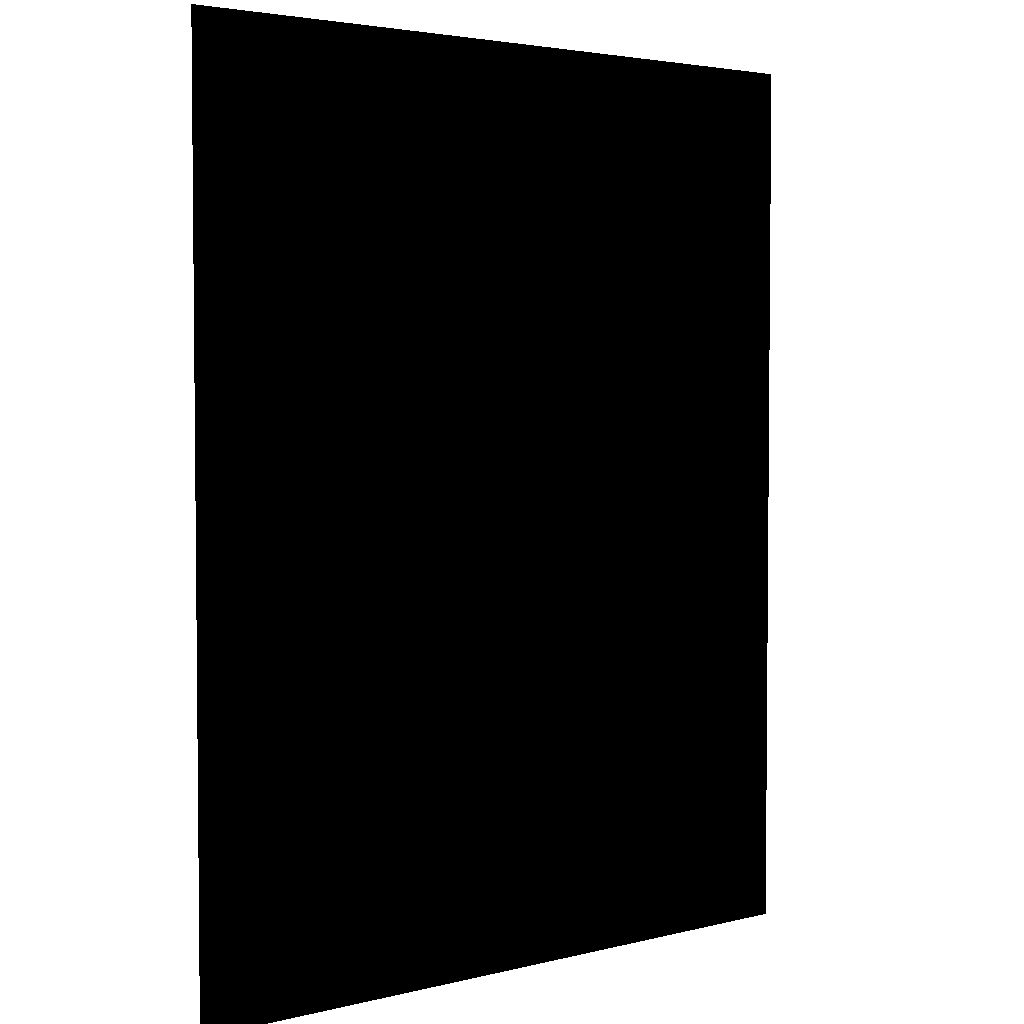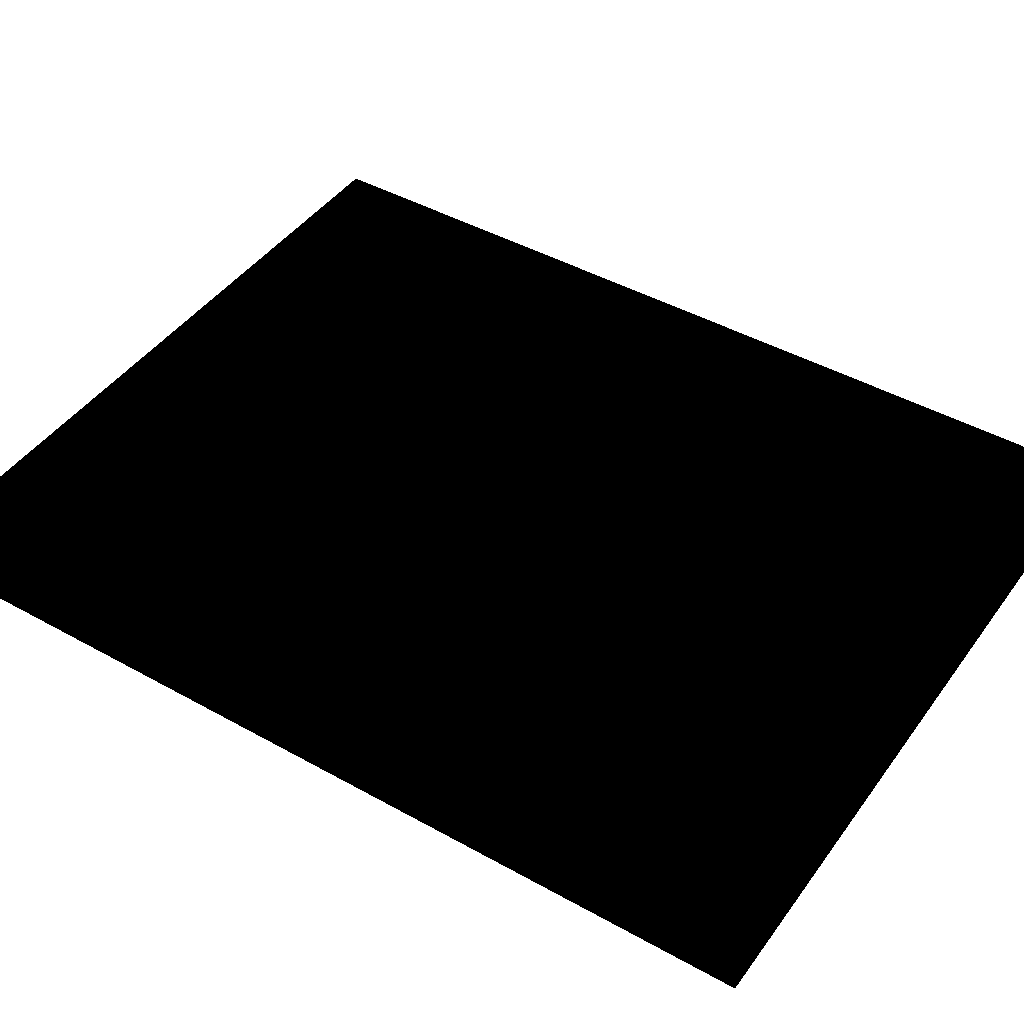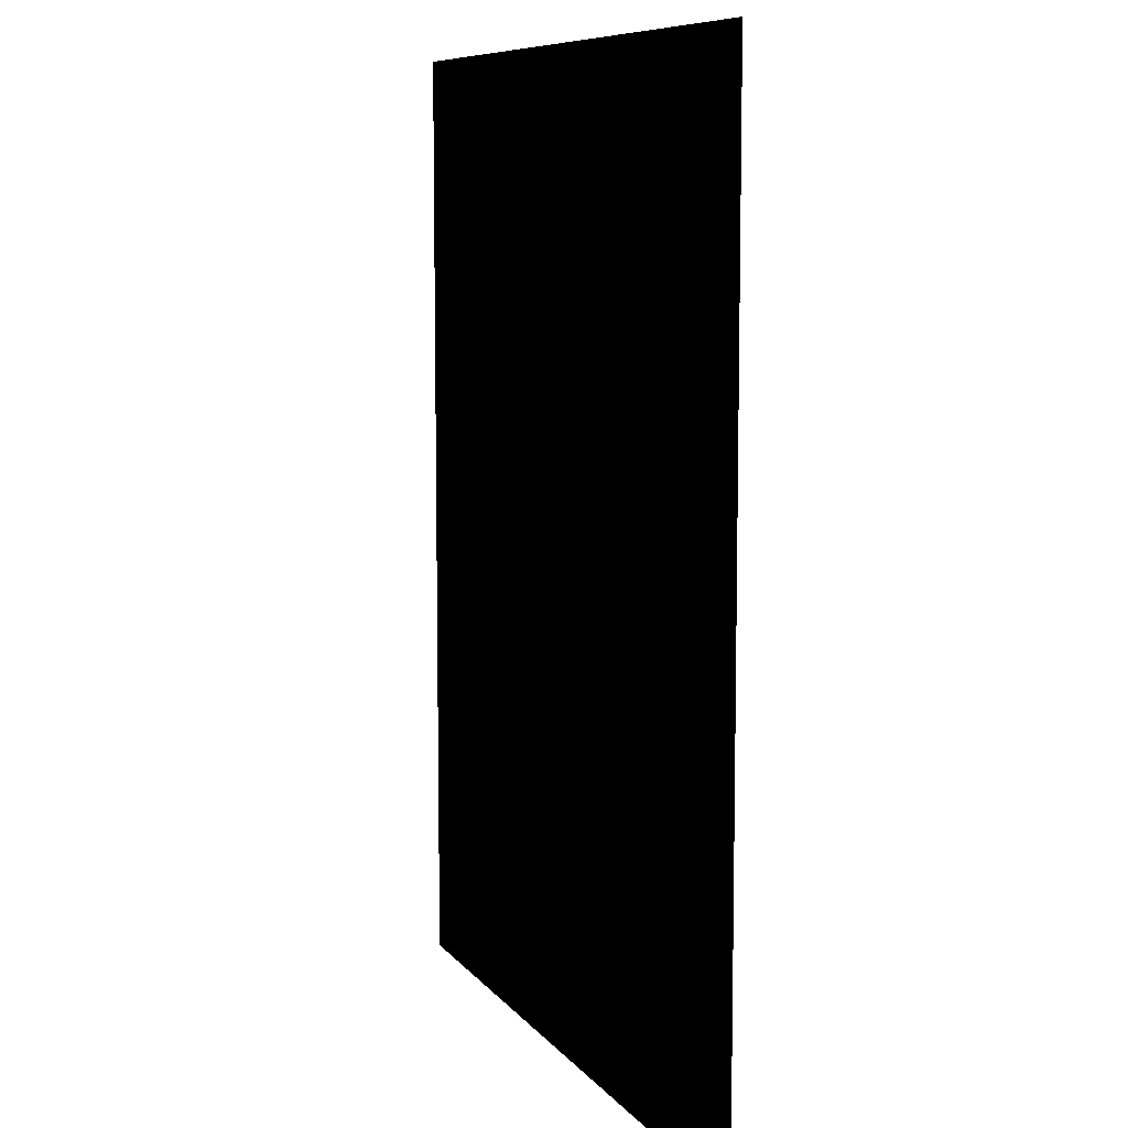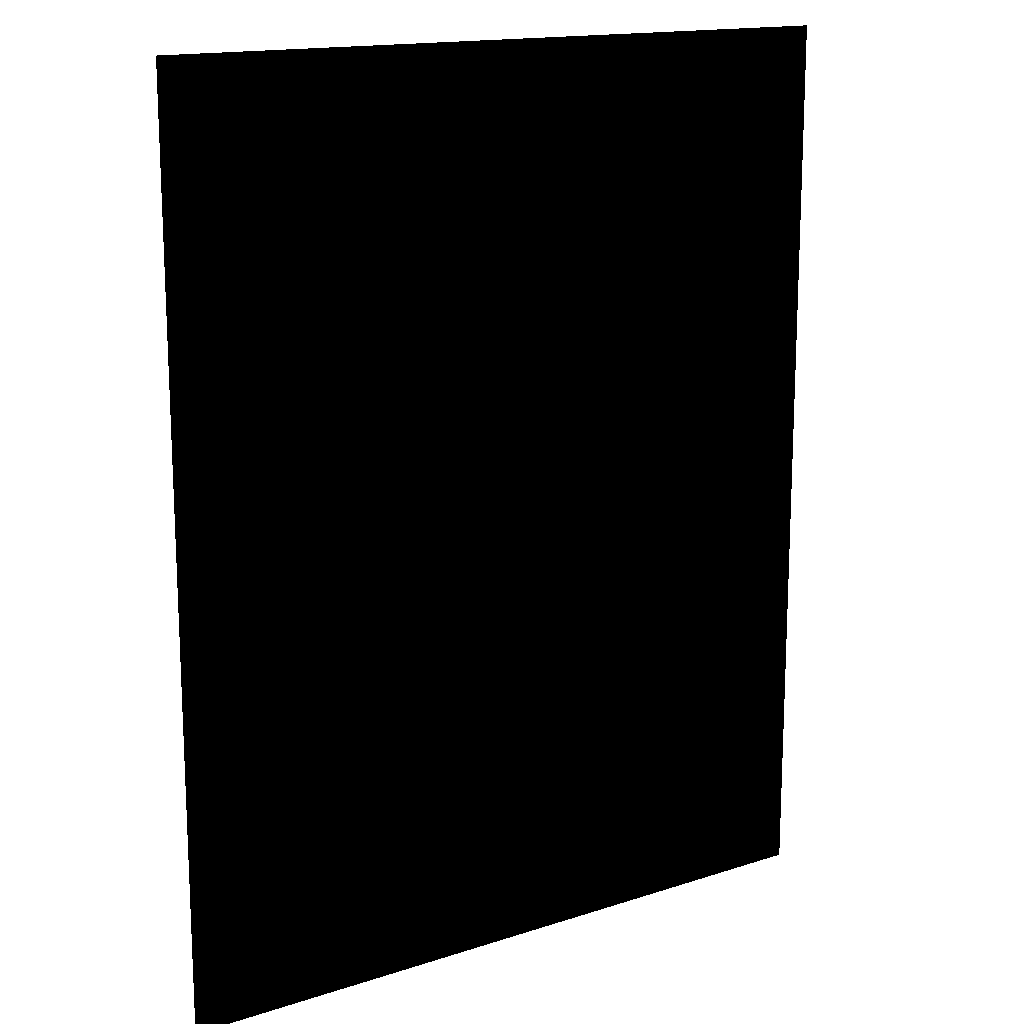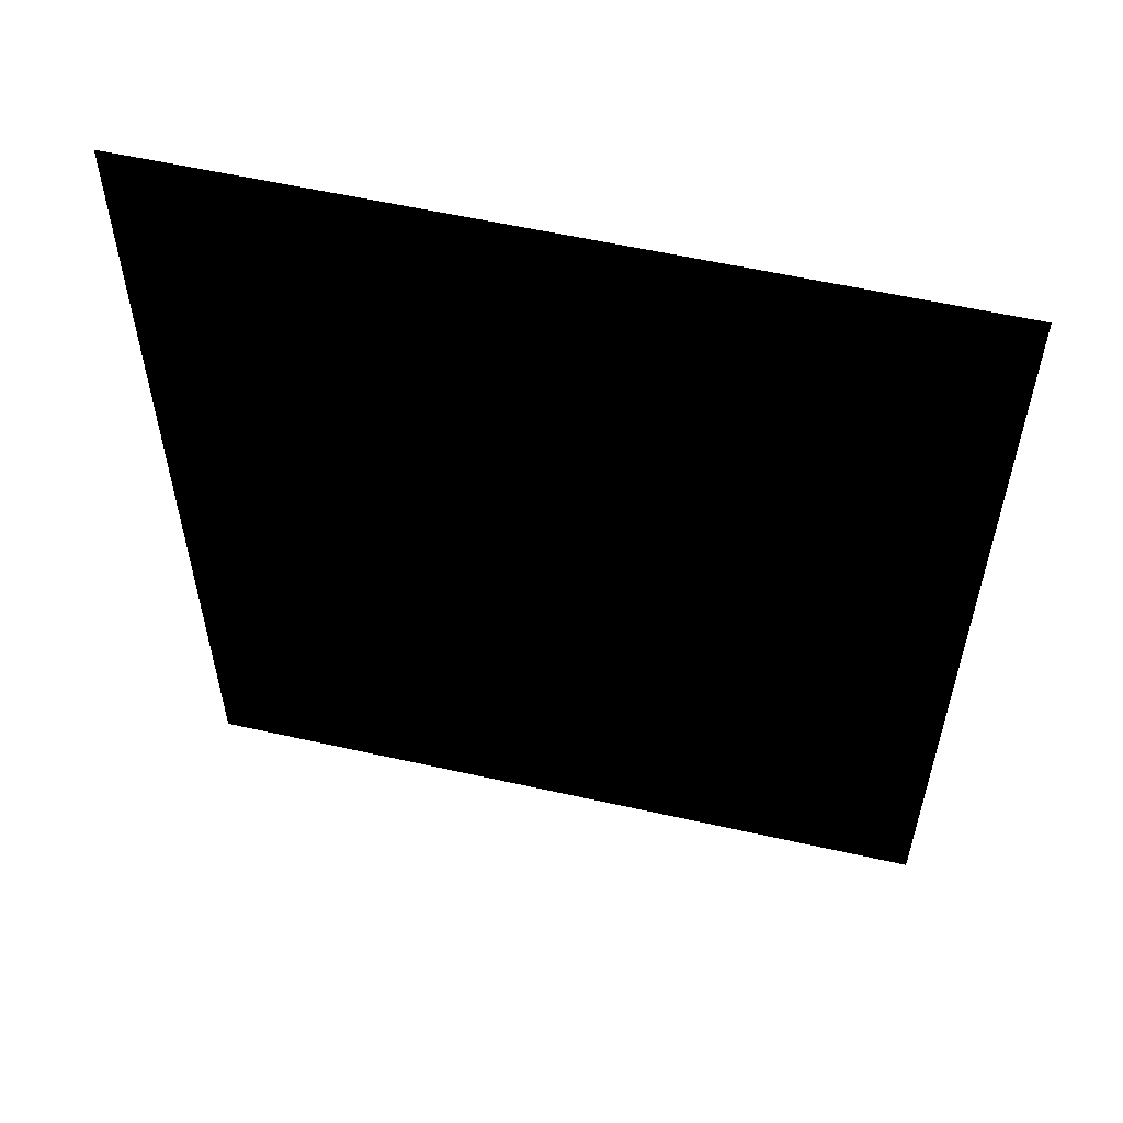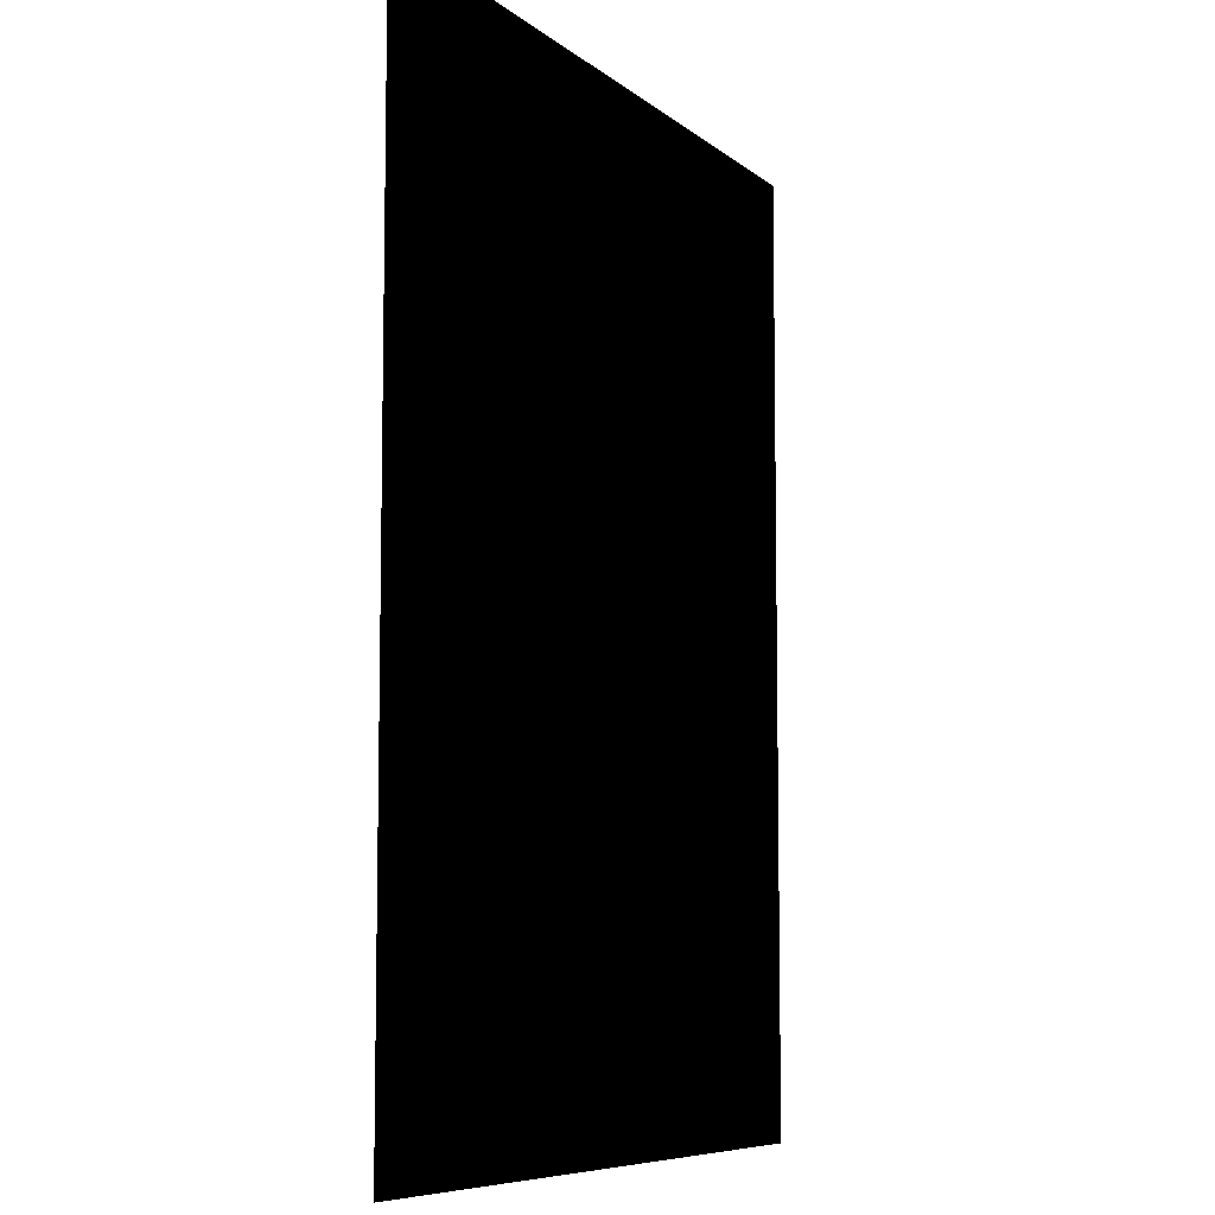
<metadata>
{"format":"obj","ext":"obj","renderer":"f3d","projection":"perspective","resolution":1024,"background":"white","views":[{"elev":3.5,"azim":-40.3,"up":"+Z"},{"elev":44.1,"azim":-56.7,"up":"+Y"},{"elev":8.5,"azim":-111.0,"up":"+Z"},{"elev":15.4,"azim":-34.7,"up":"+Z"},{"elev":57.8,"azim":-166.9,"up":"+Z"},{"elev":-7.6,"azim":-63.9,"up":"+Z"}]}
</metadata>
<code>
o 2578
v -32 0 40
v 32 0 40
v 32 0 -40
v -32 0 -40
v 4 0 7
v -3 0 1
v -6 0 2
v 3 0 8
v 8 0 6
v 8 0 4
v 7 0 4
v -1 0 -5
v -1 0 1
v -3 0 -9
v -9 0 -5
v -11 0 3
v -13 0 9
v -2 0 19
v 10 0 20
v 10 0 7
v 11 0 5
v 5 0 0
v 11 0 -4
v -3 0 -13
v -9 0 -11
v -14 0 -15
v -23 0 -3
v -19 0 5
v -23 0 16
v -6 0 22
v 0 0 24
v 10 0 25
v 14 0 25
v 20 0 19
v 16 0 7
v 18 0 1
v 19 0 -9
v 15 0 -14
v 15 0 -16
v 1 0 -17
v -9 0 -15
v -11 0 -29
v 5 0 -31
v -1 0 -35
v 8 0 -23
v 4 0 -26
v 6 0 -26
v 12 0 -23
v 10 0 -33
v 18 0 -25
v 0 0 28
v 10 0 30
v 14 0 30
v 20 0 31
v 16 0 23
v -27 0 26
v -13 0 35
v 10 0 33
v -1 0 35
v 11 0 -17
v 11 0 -16
v 13 0 -16
v 13 0 -17
v 8 0 -15
v 11 0 -14
v 13 0 -14
v 2 0 -17
v 2 0 -16
v 4 0 -16
v 4 0 -17
v 7 0 -15
v 0 0 -14
v 2 0 -14
v 4 0 -14
v 5 0 -5
v 8 0 -4
v 9 0 -5
f 1 2 3
f 1 3 4
f 5 6 7
f 5 7 8
f 5 8 9
f 5 9 10
f 5 10 11
f 5 11 12
f 5 12 13
f 5 13 6
f 6 13 14
f 6 14 15
f 6 15 7
f 7 15 16
f 7 16 8
f 8 16 17
f 8 17 18
f 8 18 19
f 8 19 20
f 8 20 9
f 9 20 21
f 9 21 10
f 13 12 14
f 14 12 22
f 14 22 23
f 14 23 24
f 14 24 25
f 14 25 15
f 15 25 26
f 15 26 16
f 16 26 27
f 16 27 28
f 16 28 17
f 17 28 29
f 17 29 30
f 17 30 18
f 18 30 31
f 18 31 32
f 18 32 19
f 19 32 33
f 19 33 34
f 19 34 20
f 20 34 35
f 20 35 21
f 11 22 12
f 22 11 23
f 23 11 36
f 23 36 37
f 23 37 38
f 23 38 24
f 24 38 39
f 24 39 40
f 24 40 25
f 25 40 41
f 25 41 26
f 26 41 42
f 42 41 43
f 42 43 44
f 40 45 46
f 40 46 41
f 41 46 43
f 43 46 47
f 43 47 48
f 43 48 49
f 49 48 50
f 50 48 39
f 39 48 40
f 40 48 45
f 45 48 47
f 45 47 46
f 32 31 51
f 32 51 52
f 32 52 53
f 32 53 33
f 33 53 54
f 33 54 55
f 30 29 56
f 30 56 57
f 30 57 51
f 30 51 31
f 51 58 52
f 52 58 53
f 53 58 54
f 51 57 59
f 51 59 58
f 60 61 62
f 60 62 63
f 63 62 38
f 64 61 60
f 61 65 66
f 61 66 62
f 67 68 69
f 67 69 70
f 70 69 71
f 67 72 68
f 68 73 74
f 68 74 69
f 75 76 77

</code>
